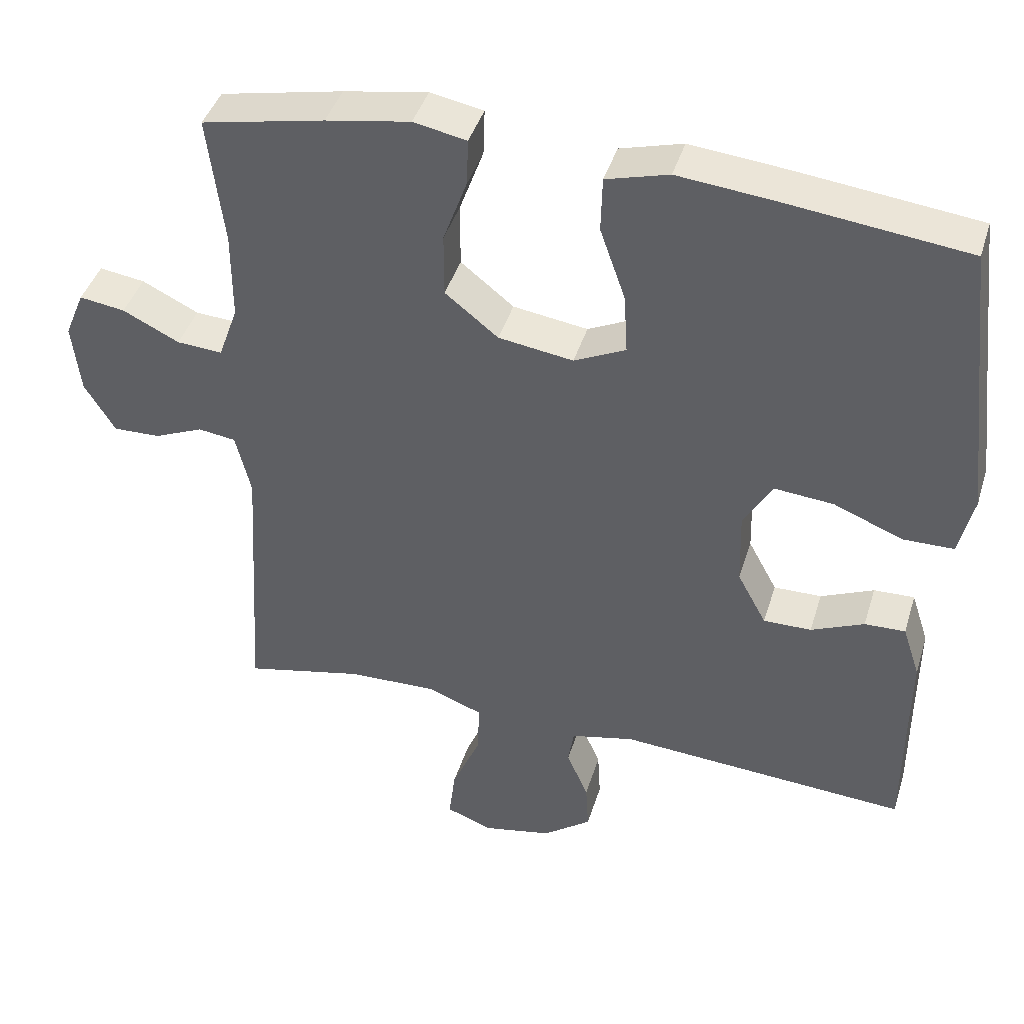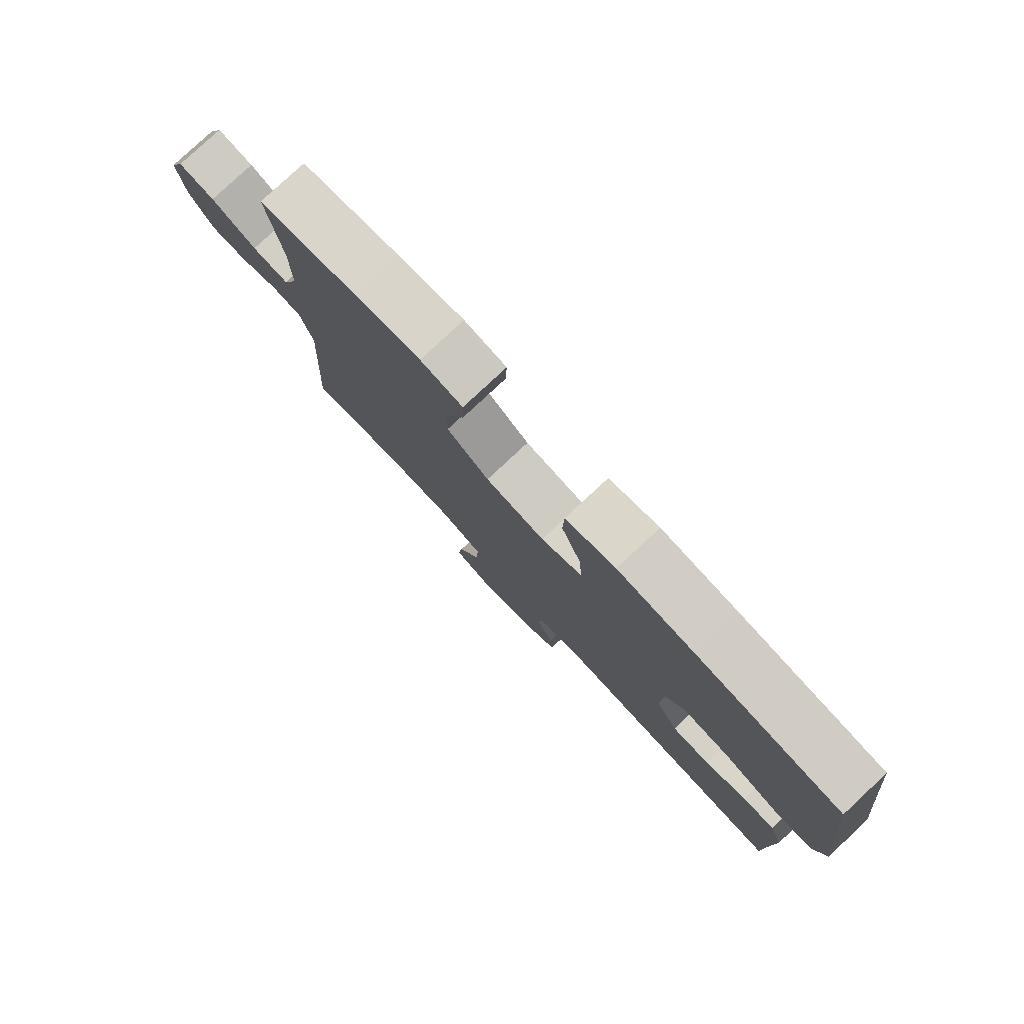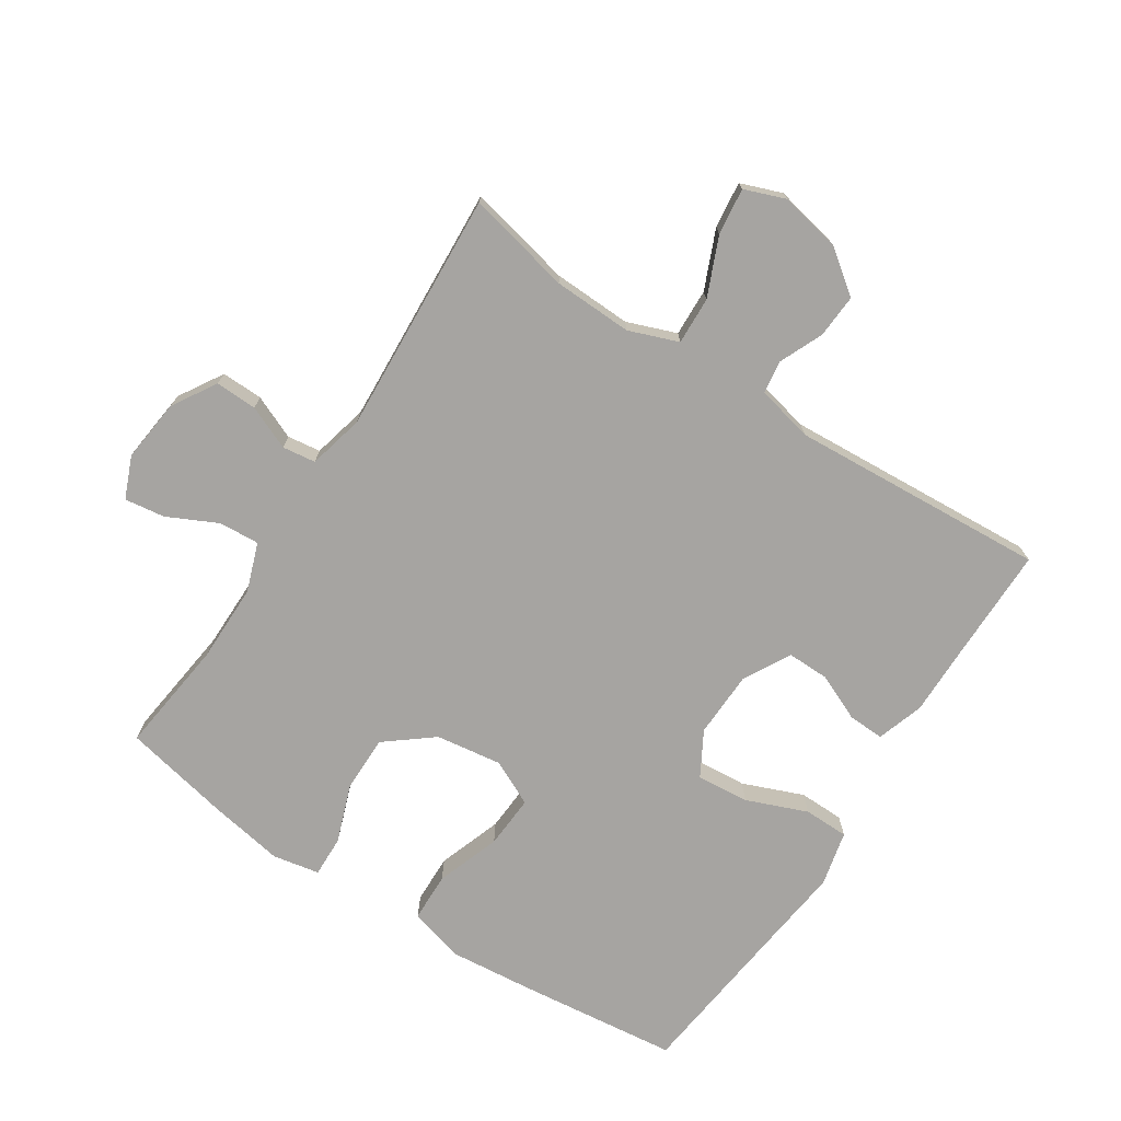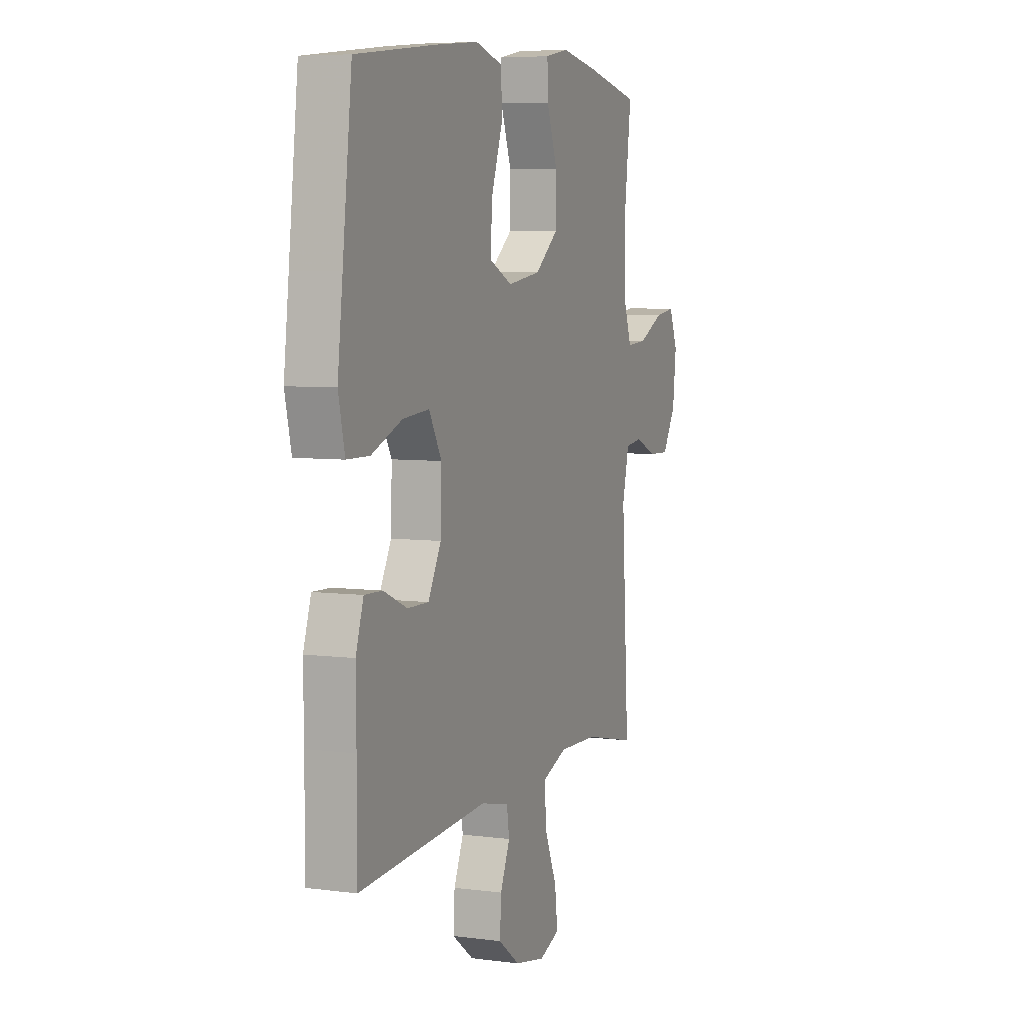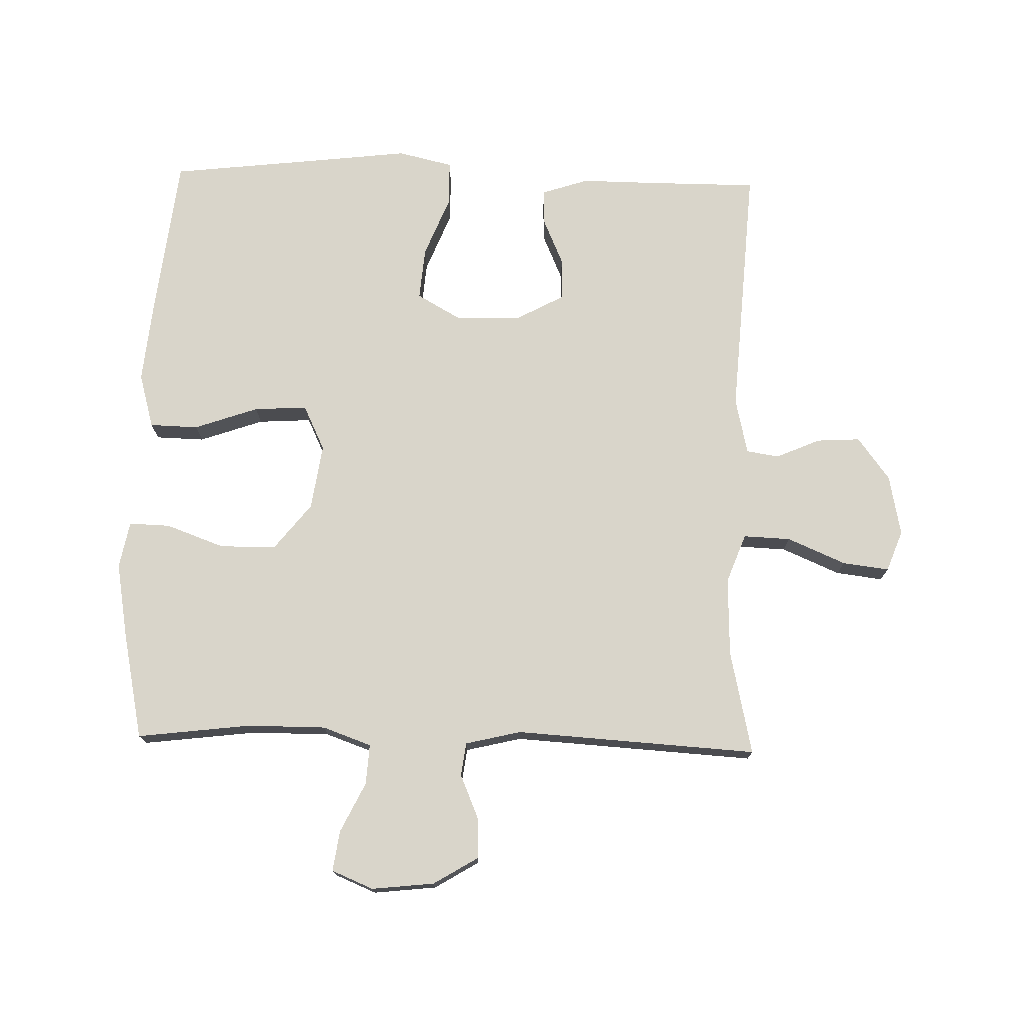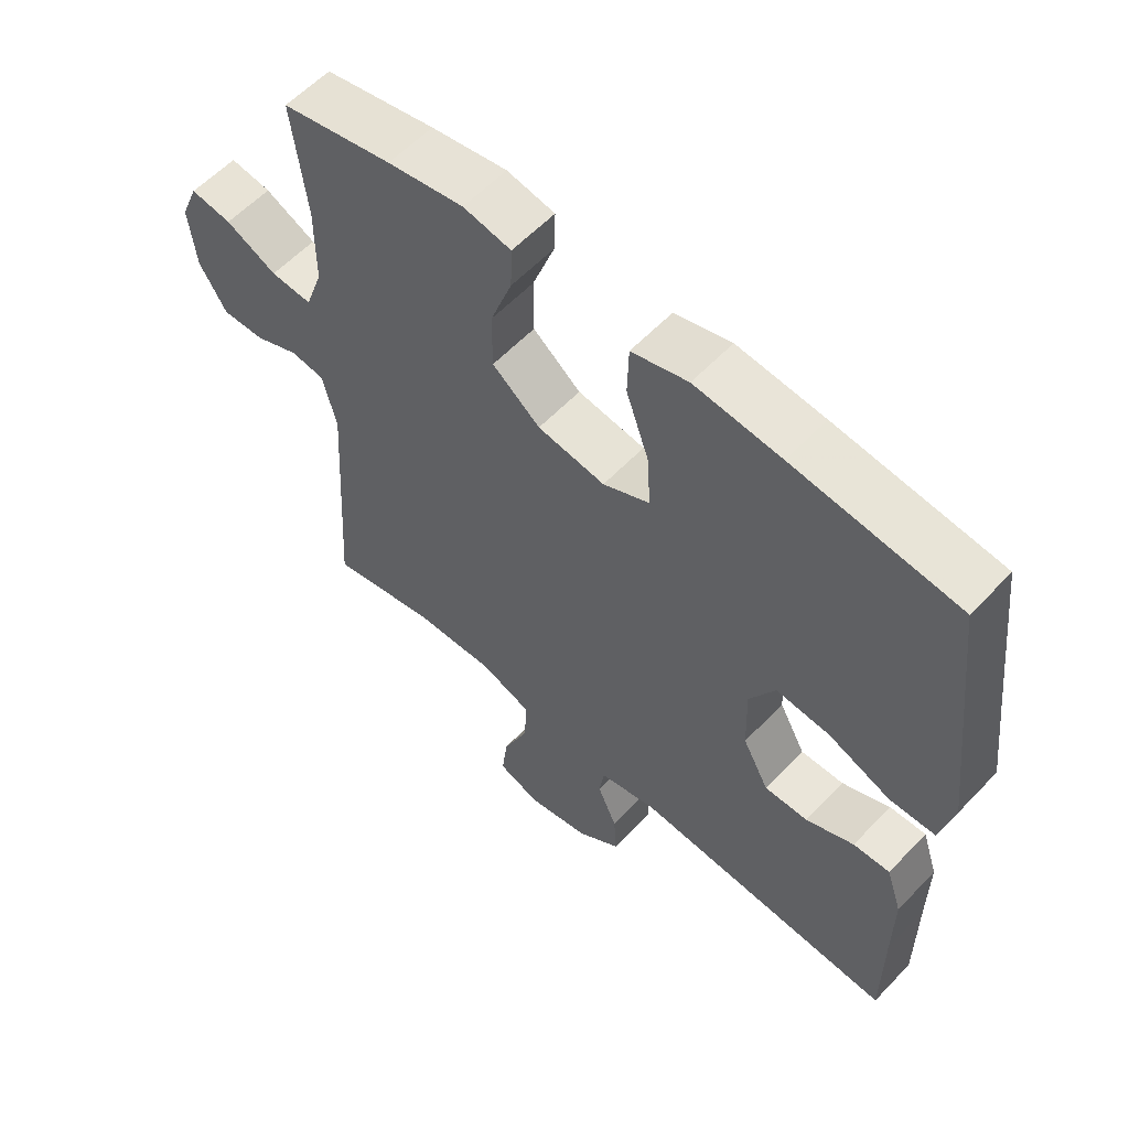
<metadata>
{"format":"obj","ext":"obj","renderer":"f3d","projection":"perspective","resolution":1024,"background":"white","views":[{"elev":42.2,"azim":-163.3,"up":"+Z"},{"elev":79.9,"azim":-133.0,"up":"+Z"},{"elev":-73.5,"azim":146.9,"up":"+Y"},{"elev":6.2,"azim":-68.4,"up":"+Z"},{"elev":74.7,"azim":91.5,"up":"+Y"},{"elev":58.2,"azim":-137.1,"up":"+Z"}]}
</metadata>
<code>
v 0.5 0.07 0.5
v 0.478 0.07 0.321
v 0.478 0.07 0.199
v 0.505 0.07 0.123
v 0.568 0.07 0.127
v 0.646 0.07 0.165
v 0.709 0.07 0.174
v 0.736 0.07 0.109
v 0.725 0.07 0.011
v 0.683 0.07 -0.058
v 0.618 0.07 -0.056
v 0.55 0.07 -0.027
v 0.498 0.07 -0.034
v 0.477 0.07 -0.121
v 0.5 0.07 -0.5
v 0.337 0.07 -0.464
v 0.214 0.07 -0.46
v 0.137 0.07 -0.489
v 0.14 0.07 -0.563
v 0.179 0.07 -0.654
v 0.188 0.07 -0.727
v 0.124 0.07 -0.751
v 0.029 0.07 -0.732
v -0.038 0.07 -0.682
v -0.034 0.07 -0.614
v -0.004 0.07 -0.545
v -0.012 0.07 -0.494
v -0.1 0.07 -0.474
v -0.5 0.07 -0.5
v -0.5 0.07 -0.328
v -0.501 0.07 -0.212
v -0.477 0.07 -0.139
v -0.421 0.07 -0.141
v -0.348 0.07 -0.173
v -0.282 0.07 -0.174
v -0.242 0.07 -0.1
v -0.239 0.07 0.003
v -0.278 0.07 0.072
v -0.36 0.07 0.065
v -0.455 0.07 0.027
v -0.525 0.07 0.028
v -0.545 0.07 0.114
v -0.529 0.07 0.249
v -0.5 0.07 0.5
v -0.25 0.07 0.529
v -0.118 0.07 0.542
v -0.032 0.07 0.518
v -0.03 0.07 0.442
v -0.065 0.07 0.342
v -0.07 0.07 0.259
v 0.001 0.07 0.225
v 0.104 0.07 0.24
v 0.177 0.07 0.298
v 0.177 0.07 0.386
v 0.144 0.07 0.477
v 0.142 0.07 0.541
v 0.215 0.07 0.555
v 0.331 0.07 0.535
v 0.5 0 0.5
v 0.478 0 0.321
v 0.478 0 0.199
v 0.505 0 0.123
v 0.568 0 0.127
v 0.646 0 0.165
v 0.709 0 0.174
v 0.736 0 0.109
v 0.725 0 0.011
v 0.683 0 -0.058
v 0.618 0 -0.056
v 0.55 0 -0.027
v 0.498 0 -0.034
v 0.477 0 -0.121
v 0.5 0 -0.5
v 0.337 0 -0.464
v 0.214 0 -0.46
v 0.137 0 -0.489
v 0.14 0 -0.563
v 0.179 0 -0.654
v 0.188 0 -0.727
v 0.124 0 -0.751
v 0.029 0 -0.732
v -0.038 0 -0.682
v -0.034 0 -0.614
v -0.004 0 -0.545
v -0.012 0 -0.494
v -0.1 0 -0.474
v -0.5 0 -0.5
v -0.5 0 -0.328
v -0.501 0 -0.212
v -0.477 0 -0.139
v -0.421 0 -0.141
v -0.348 0 -0.173
v -0.282 0 -0.174
v -0.242 0 -0.1
v -0.239 0 0.003
v -0.278 0 0.072
v -0.36 0 0.065
v -0.455 0 0.027
v -0.525 0 0.028
v -0.545 0 0.114
v -0.529 0 0.249
v -0.5 0 0.5
v -0.25 0 0.529
v -0.118 0 0.542
v -0.032 0 0.518
v -0.03 0 0.442
v -0.065 0 0.342
v -0.07 0 0.259
v 0.001 0 0.225
v 0.104 0 0.24
v 0.177 0 0.298
v 0.177 0 0.386
v 0.144 0 0.477
v 0.142 0 0.541
v 0.215 0 0.555
v 0.331 0 0.535
f 57 58 1 2
f 54 55 56 57
f 53 54 57 2
f 52 53 2 3
f 51 52 3 4
f 46 47 48 49
f 46 49 50
f 43 44 45 46
f 43 46 50
f 42 43 50 51
f 39 40 41 42
f 38 39 42 51
f 31 32 33 34
f 30 31 34 35
f 28 29 30 35
f 27 28 35 36
f 23 24 25 26
f 23 26 27
f 22 23 27
f 19 20 21 22
f 18 19 22 27
f 17 18 27 36
f 14 15 16
f 13 14 16 17
f 9 10 11 12
f 9 12 13
f 8 9 13
f 5 6 7 8
f 4 5 8 13
f 37 38 51 4
f 17 36 37
f 4 13 17 37
f 60 59 116 115
f 115 114 113 112
f 60 115 112 111
f 61 60 111 110
f 62 61 110 109
f 107 106 105 104
f 108 107 104
f 104 103 102 101
f 108 104 101
f 109 108 101 100
f 100 99 98 97
f 109 100 97 96
f 92 91 90 89
f 93 92 89 88
f 93 88 87 86
f 94 93 86 85
f 84 83 82 81
f 85 84 81
f 85 81 80
f 80 79 78 77
f 85 80 77 76
f 94 85 76 75
f 74 73 72
f 75 74 72 71
f 70 69 68 67
f 71 70 67
f 71 67 66
f 66 65 64 63
f 71 66 63 62
f 62 109 96 95
f 95 94 75
f 95 75 71 62
f 1 59 60 2
f 2 60 61 3
f 3 61 62 4
f 4 62 63 5
f 5 63 64 6
f 6 64 65 7
f 7 65 66 8
f 8 66 67 9
f 9 67 68 10
f 10 68 69 11
f 11 69 70 12
f 12 70 71 13
f 13 71 72 14
f 14 72 73 15
f 15 73 74 16
f 16 74 75 17
f 17 75 76 18
f 18 76 77 19
f 19 77 78 20
f 20 78 79 21
f 21 79 80 22
f 22 80 81 23
f 23 81 82 24
f 24 82 83 25
f 25 83 84 26
f 26 84 85 27
f 27 85 86 28
f 28 86 87 29
f 29 87 88 30
f 30 88 89 31
f 31 89 90 32
f 32 90 91 33
f 33 91 92 34
f 34 92 93 35
f 35 93 94 36
f 36 94 95 37
f 37 95 96 38
f 38 96 97 39
f 39 97 98 40
f 40 98 99 41
f 41 99 100 42
f 42 100 101 43
f 43 101 102 44
f 44 102 103 45
f 45 103 104 46
f 46 104 105 47
f 47 105 106 48
f 48 106 107 49
f 49 107 108 50
f 50 108 109 51
f 51 109 110 52
f 52 110 111 53
f 53 111 112 54
f 54 112 113 55
f 55 113 114 56
f 56 114 115 57
f 57 115 116 58
f 58 116 59 1

</code>
